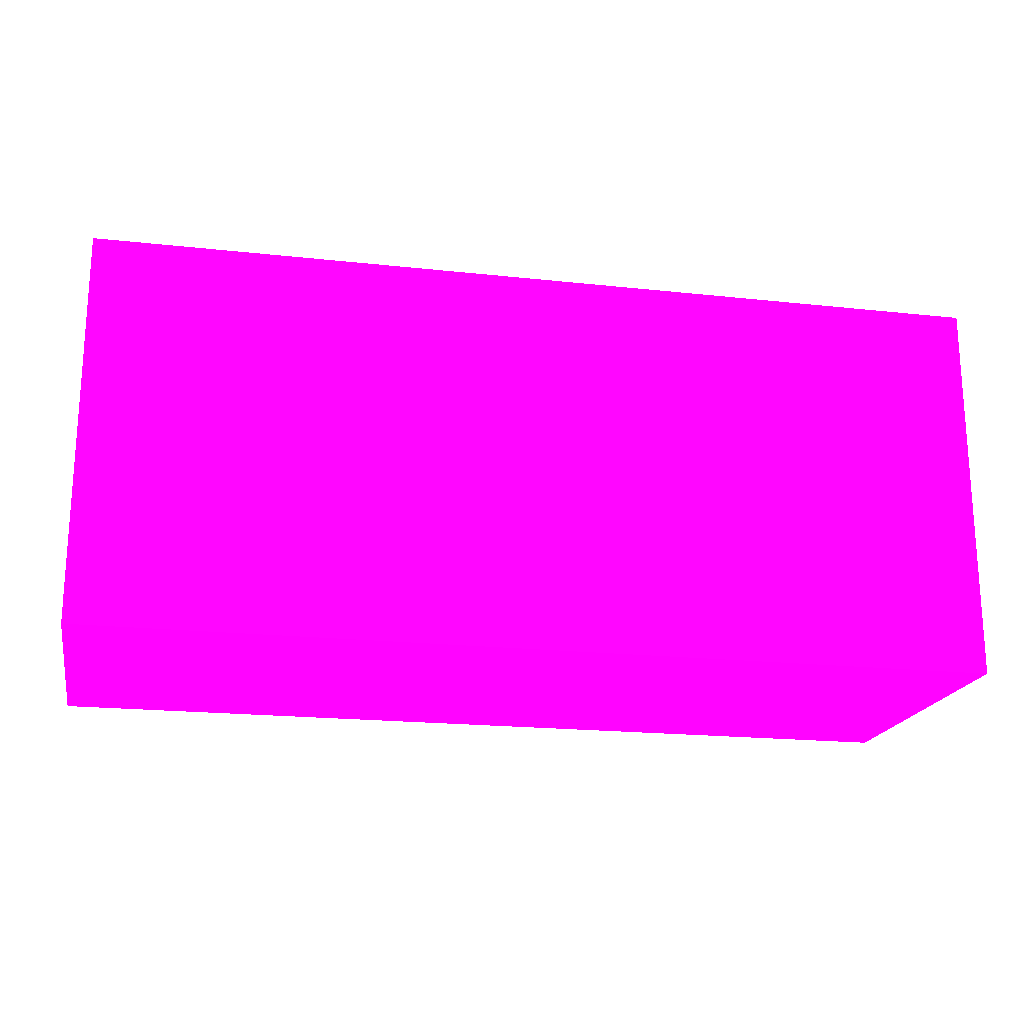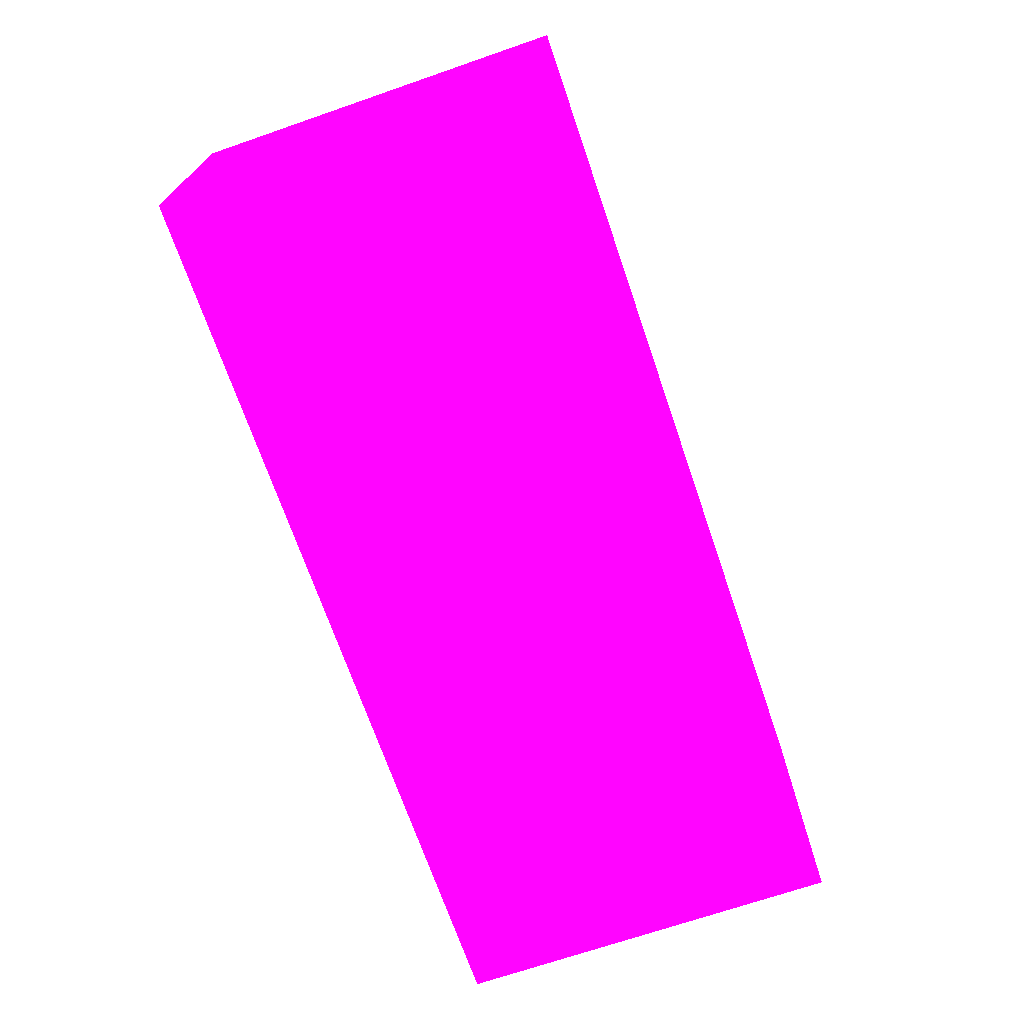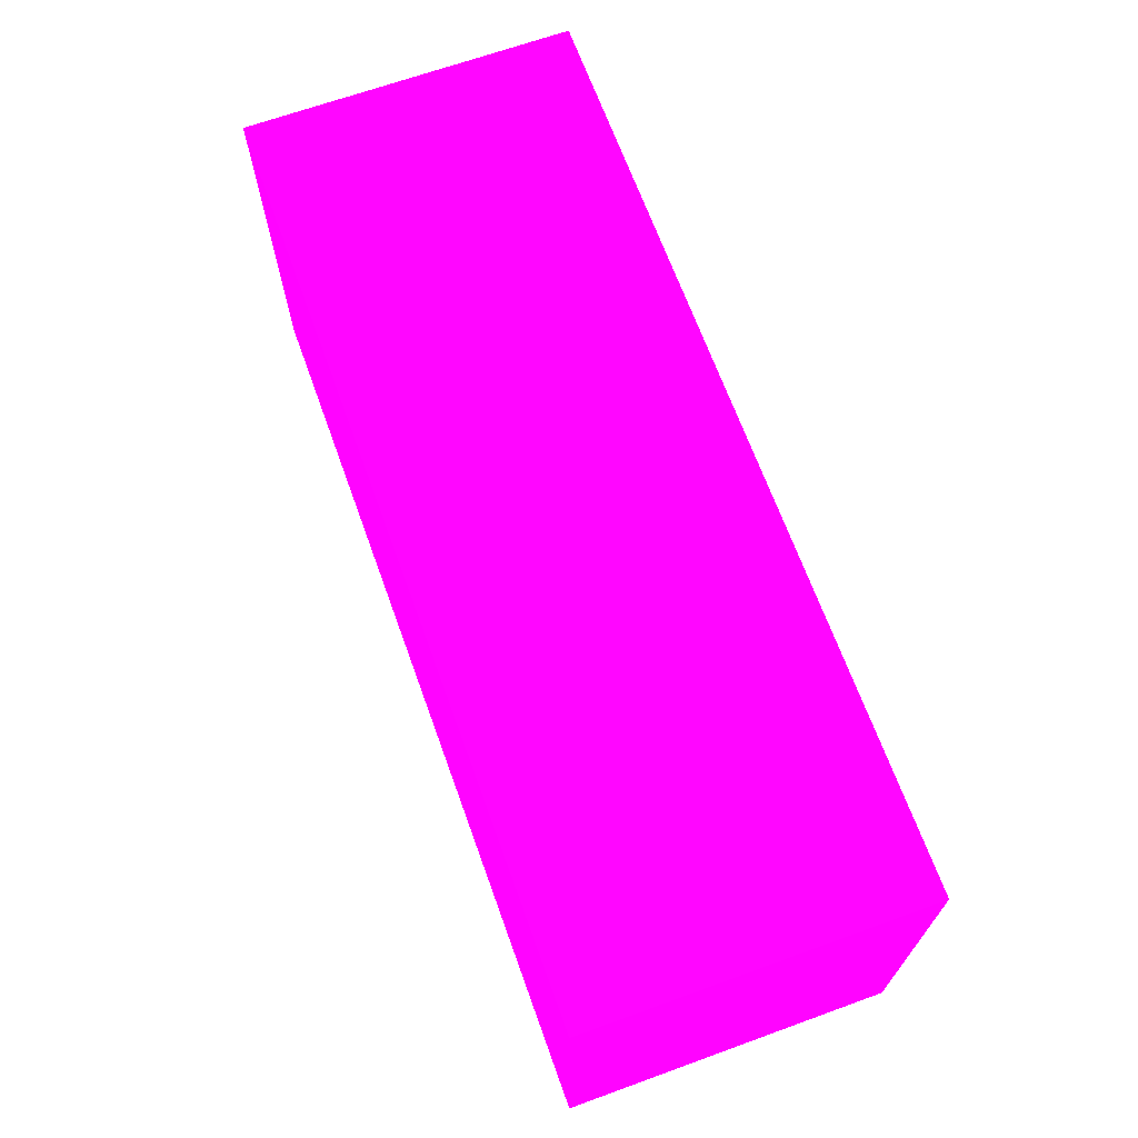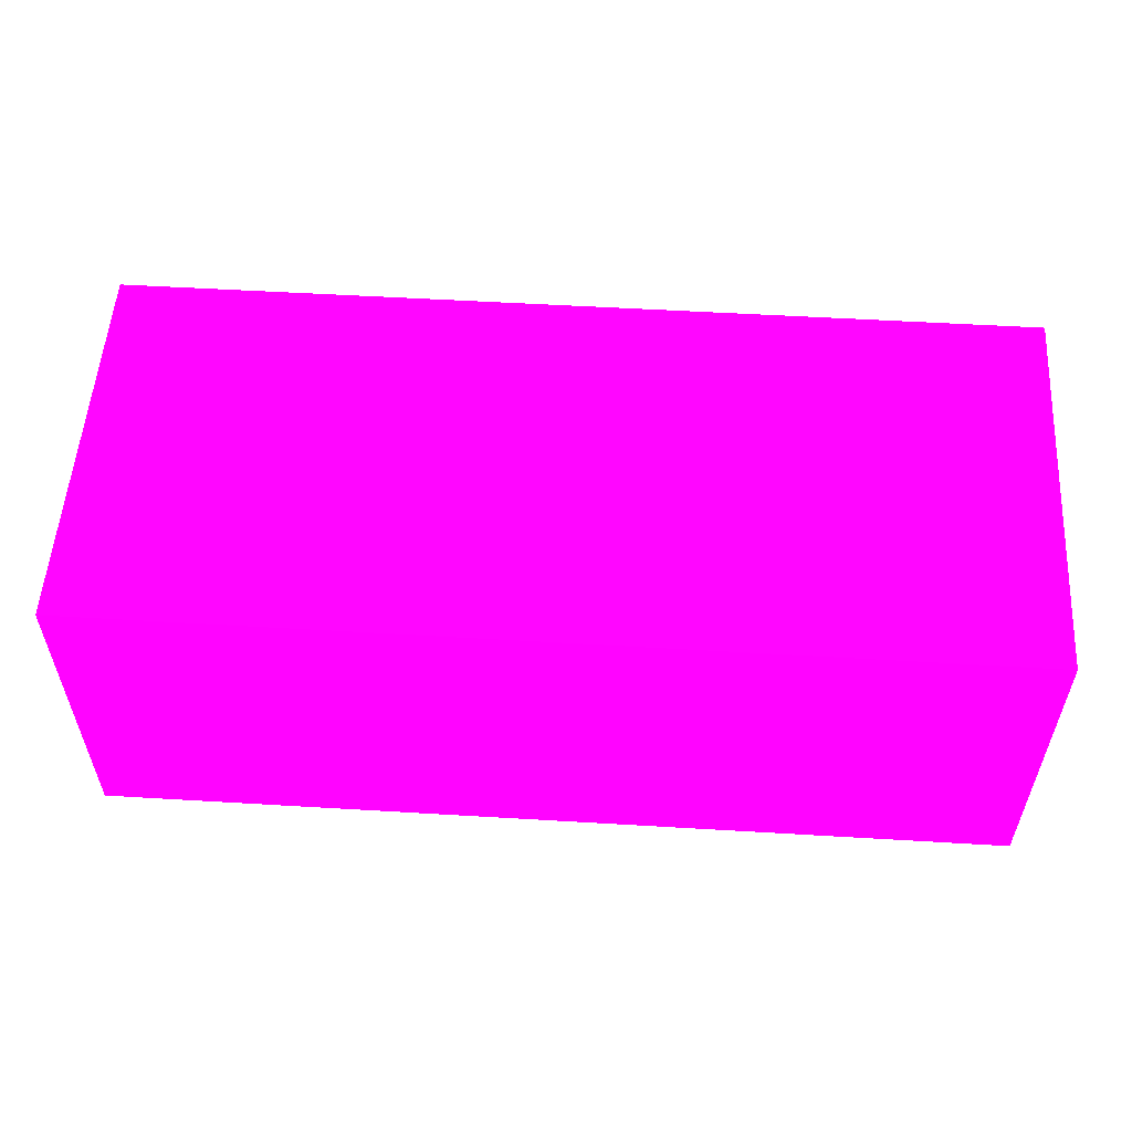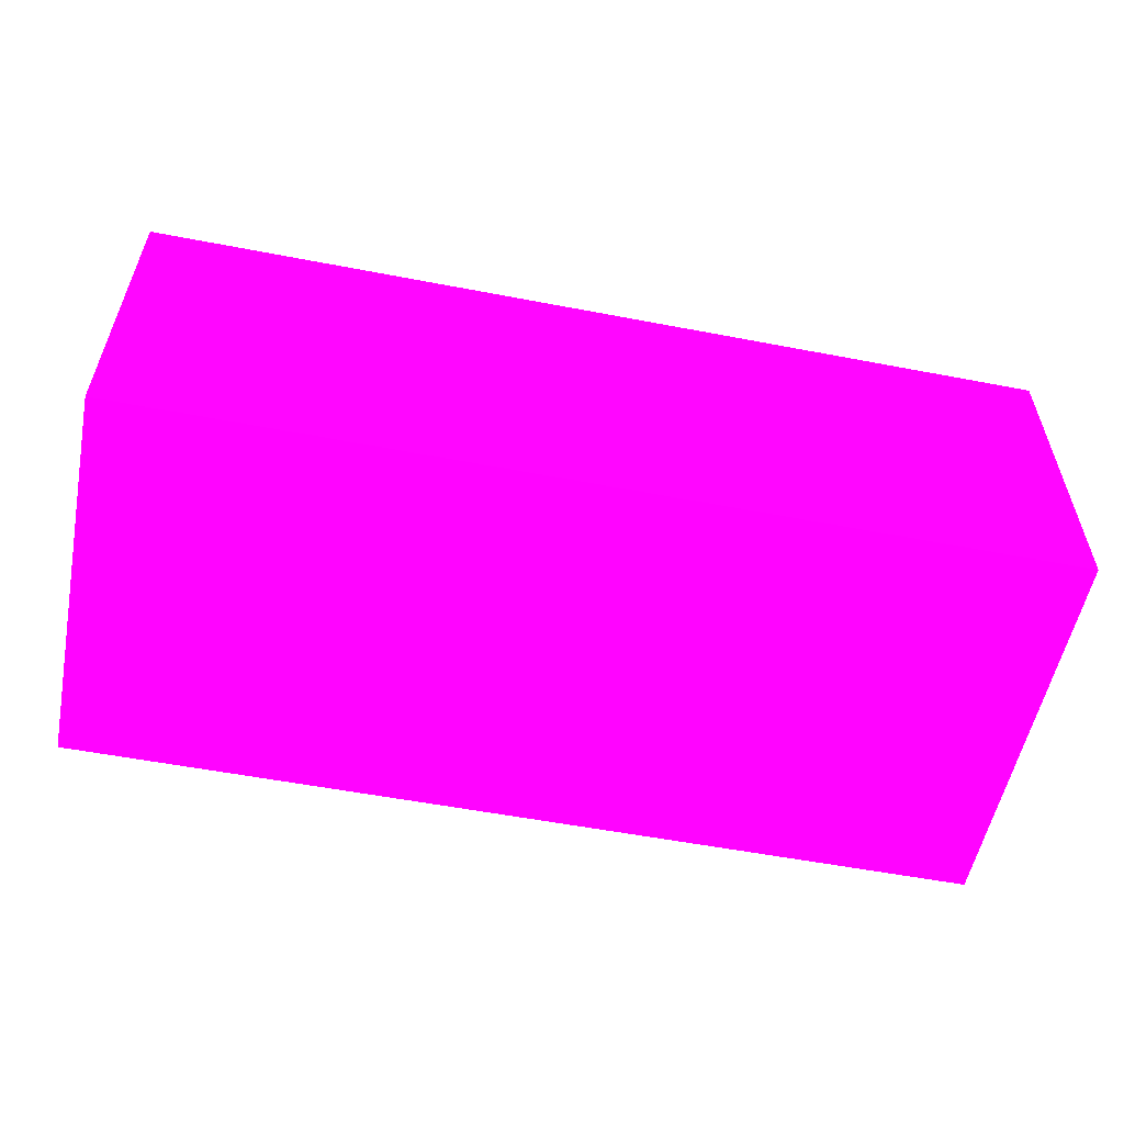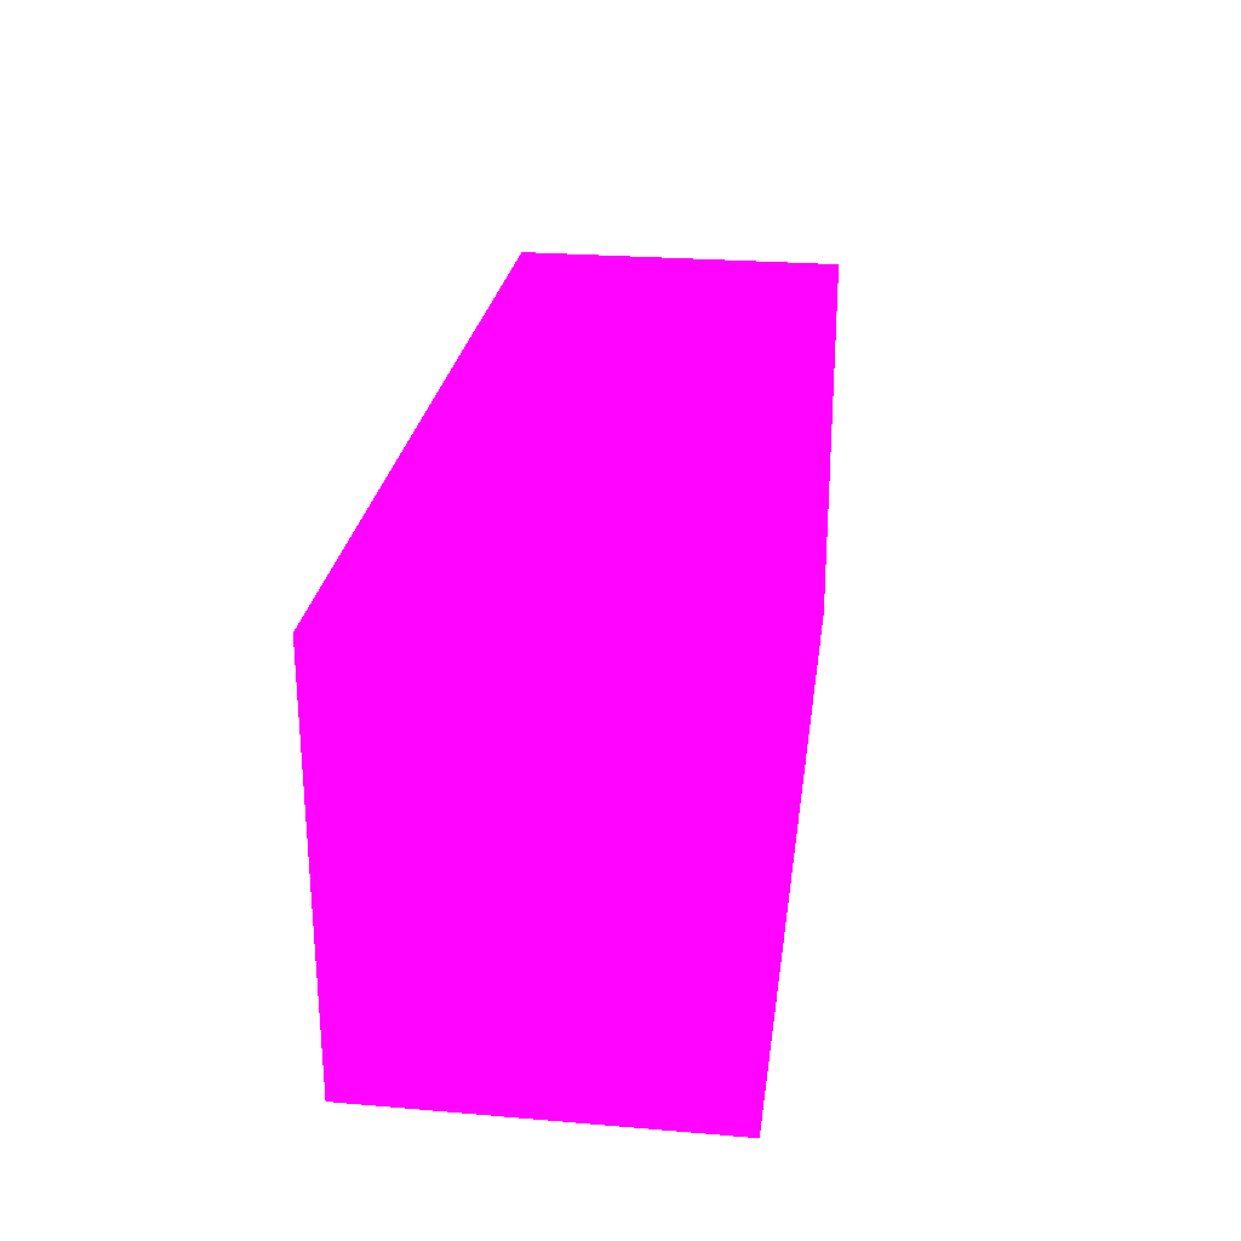
<metadata>
{"format":"obj","ext":"obj","renderer":"f3d","projection":"perspective","resolution":1024,"background":"white","views":[{"elev":-19.4,"azim":168.4,"up":"+Z"},{"elev":-70.5,"azim":109.0,"up":"+Y"},{"elev":67.6,"azim":-109.9,"up":"+Z"},{"elev":54.9,"azim":3.6,"up":"+Y"},{"elev":-55.7,"azim":-11.4,"up":"+Y"},{"elev":25.7,"azim":-82.4,"up":"+Z"}]}
</metadata>
<code>
v -2.25 -4.734 -10.18 0.9882 0.01176 0.7725
v -2.25 -4.734 -10.03 0.9882 0.01176 0.7725
v -2.25 -4.608 -10.18 0.9882 0.01176 0.7725
v -1.9 -4.734 -10.18 0.9882 0.01176 0.7725
v -2.25 -4.608 -10.03 0.9882 0.01176 0.7725
v -1.9 -4.734 -10.03 0.9882 0.01176 0.7725
v -1.9 -4.608 -10.18 0.9882 0.01176 0.7725
v -1.9 -4.608 -10.03 0.9882 0.01176 0.7725
f 1 2 5
f 1 5 3
f 1 3 7
f 1 7 4
f 1 4 6
f 1 6 2
f 2 6 8
f 2 8 5
f 3 5 8
f 3 8 7
f 4 7 8
f 4 8 6

</code>
